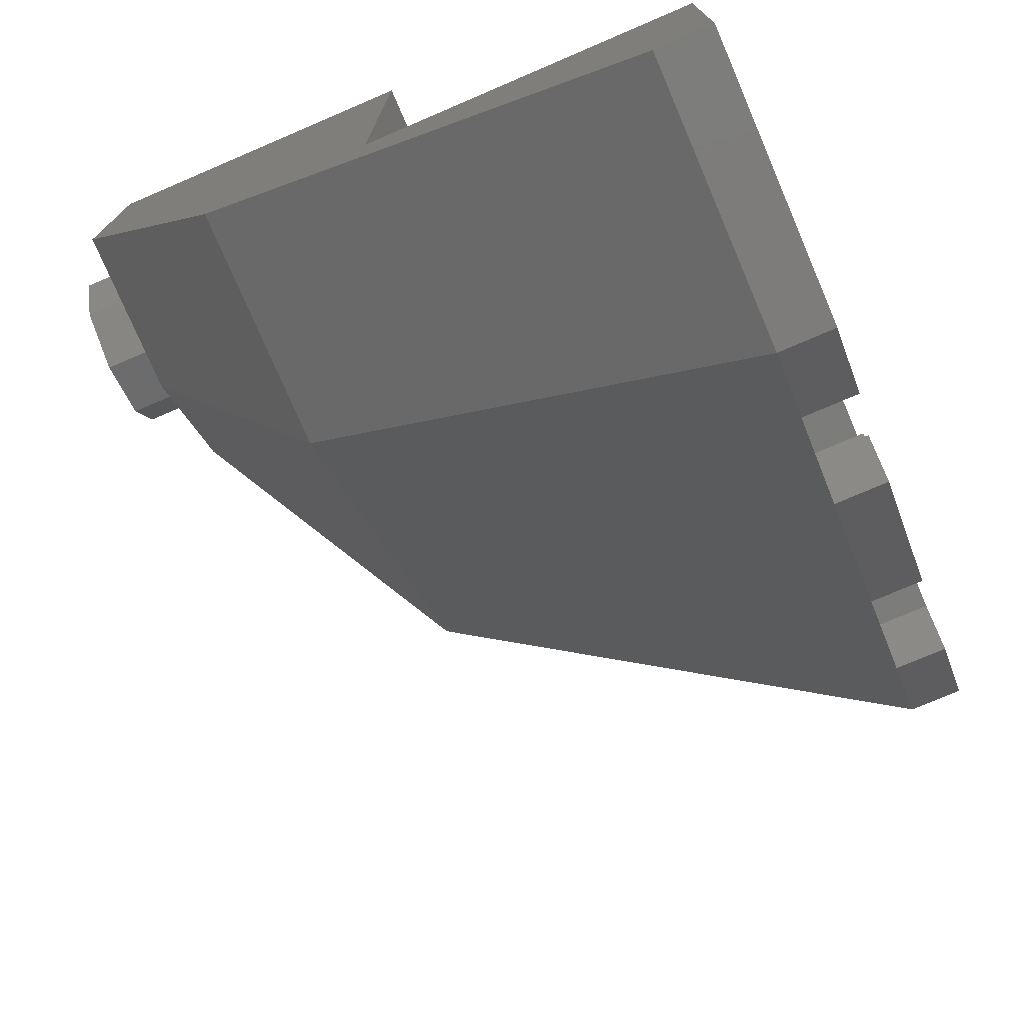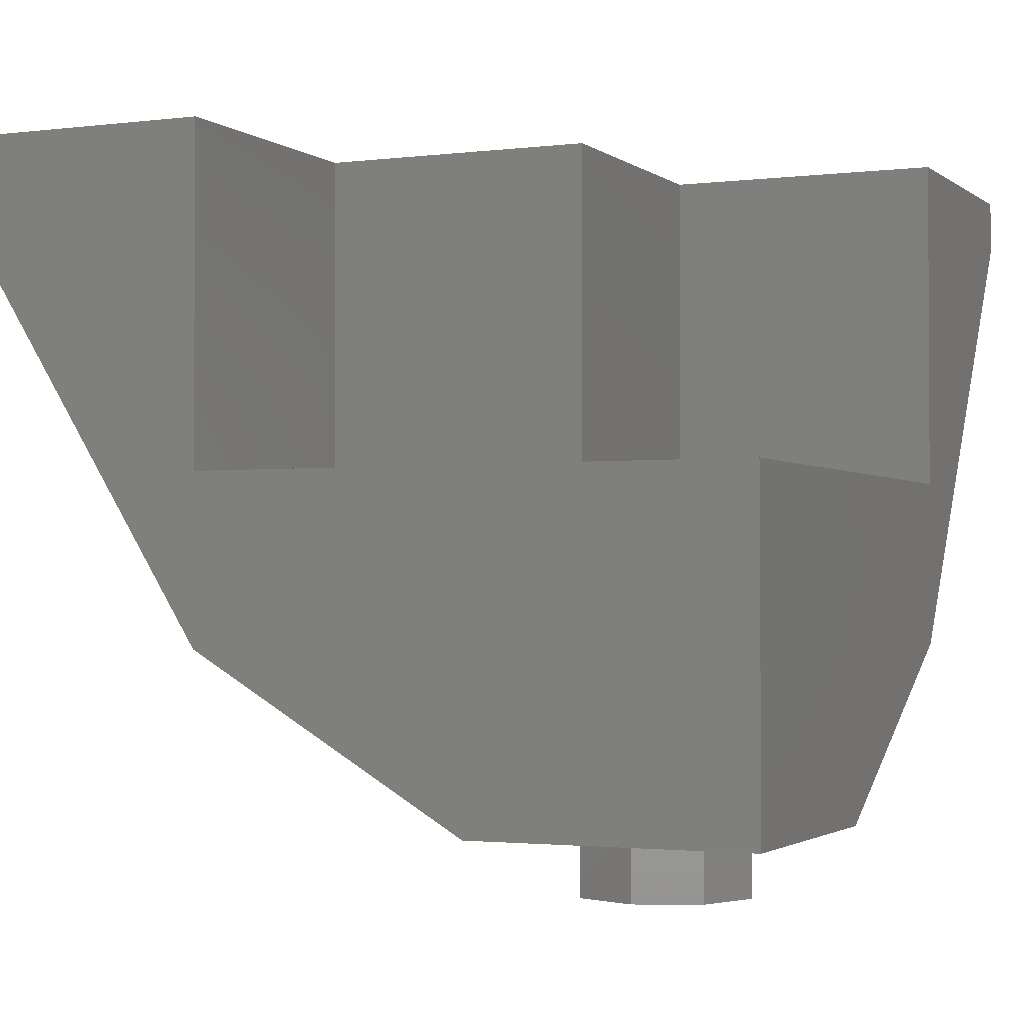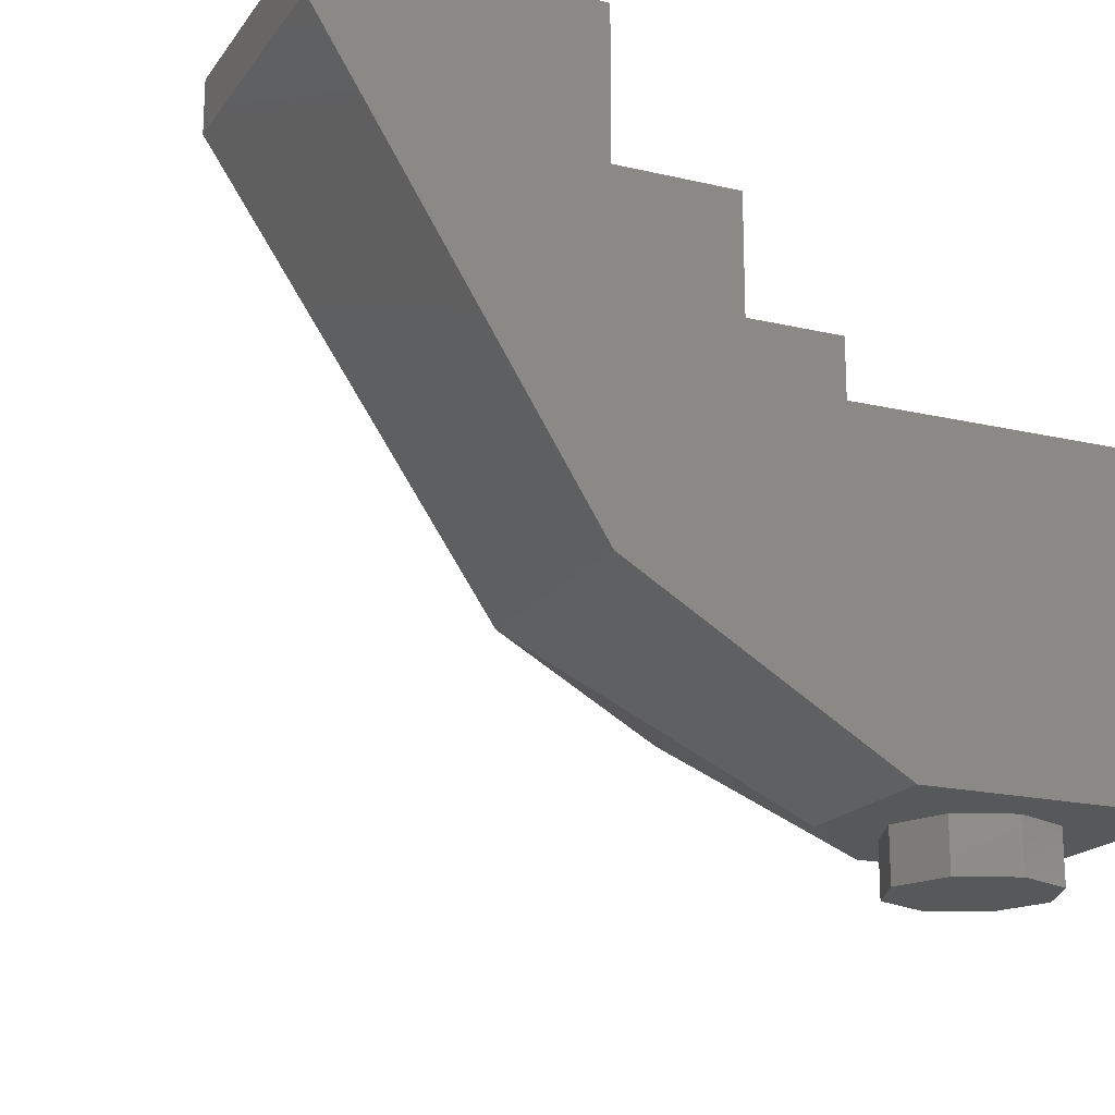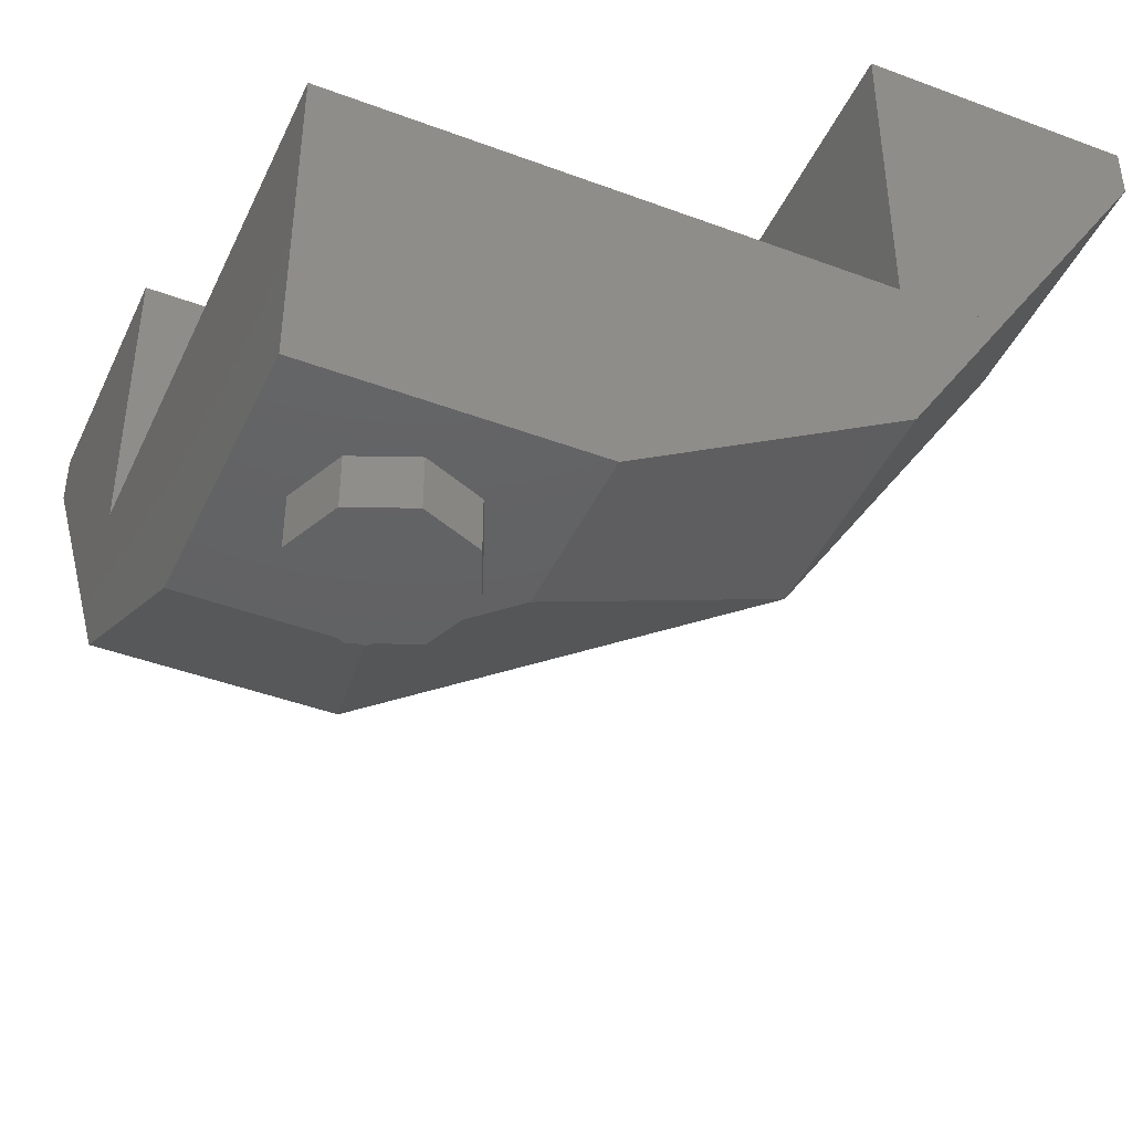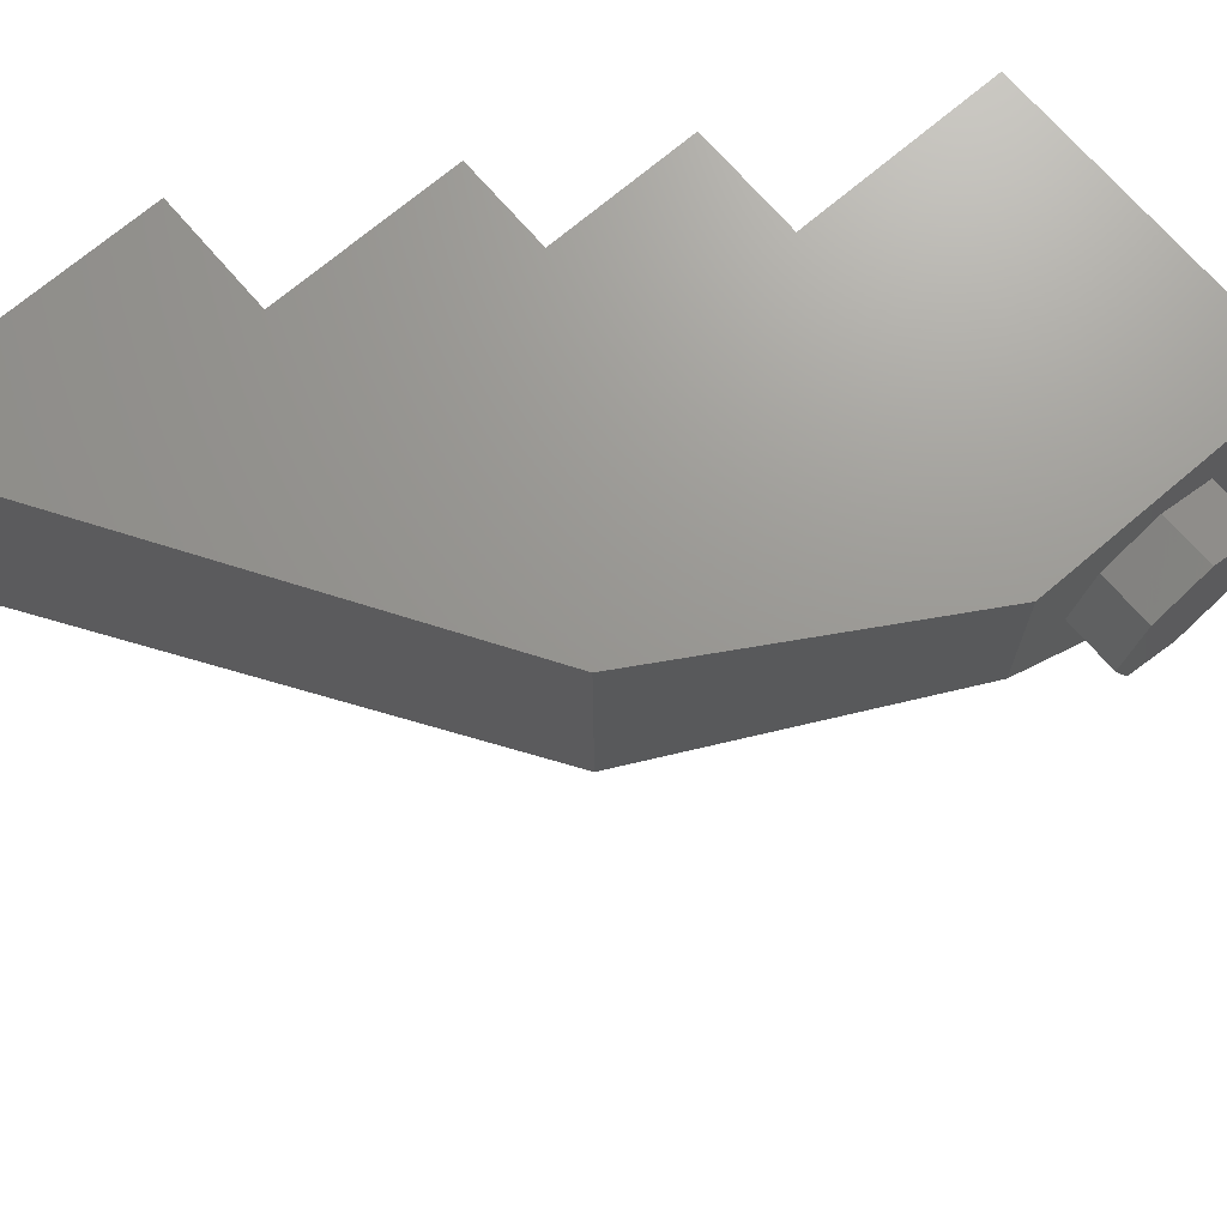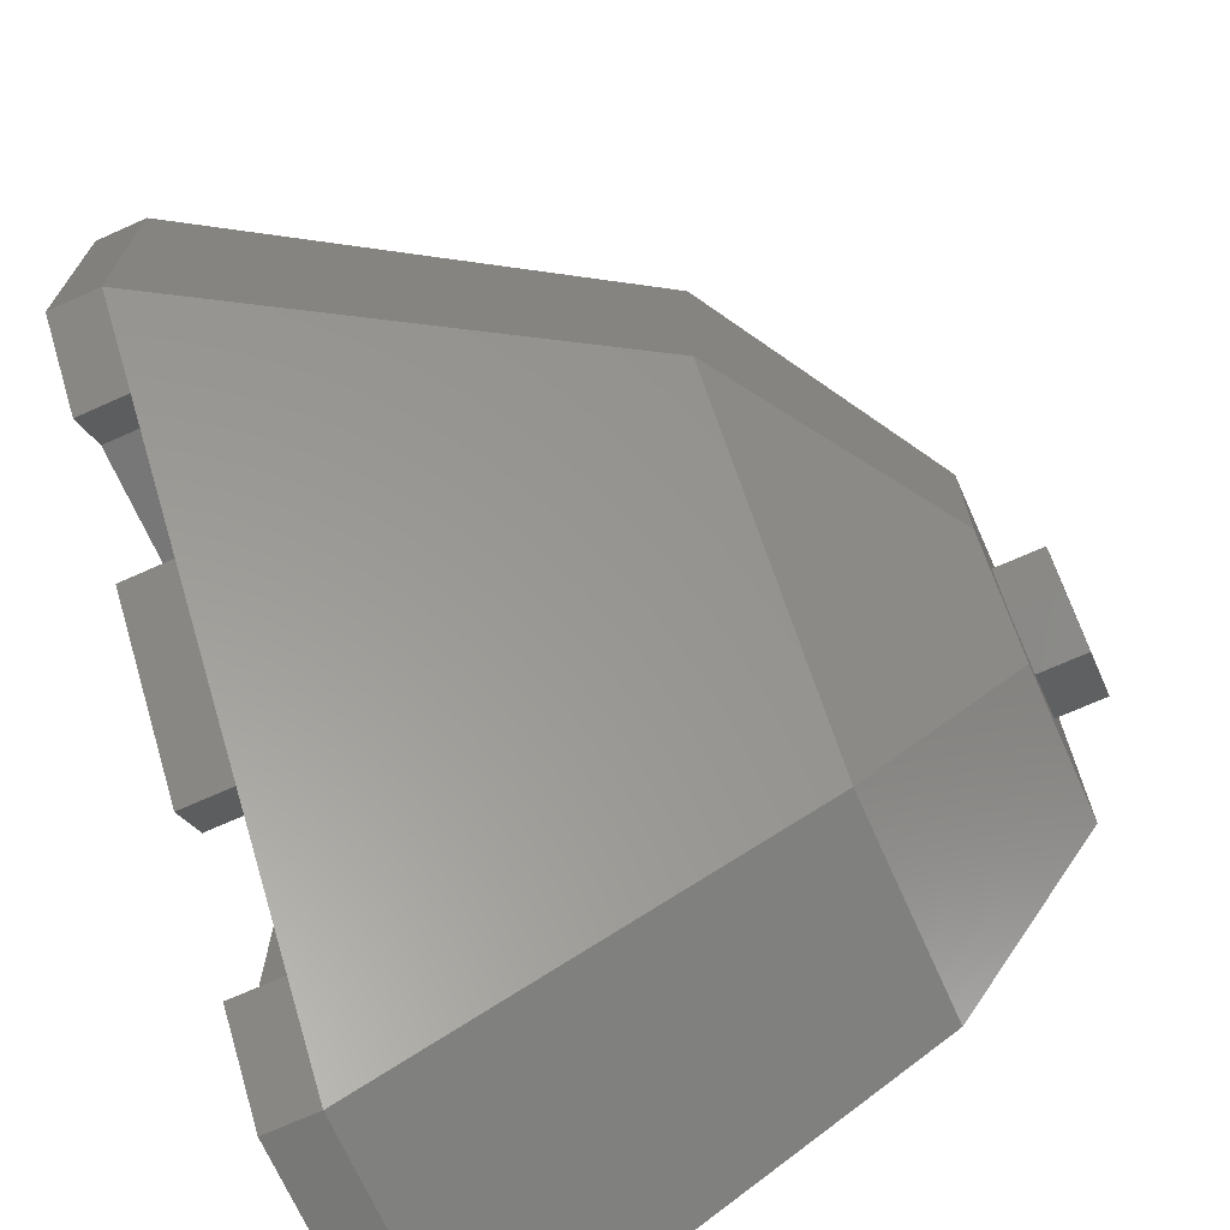
<metadata>
{"format":"stl","ext":"stl","renderer":"f3d","projection":"perspective","resolution":1024,"background":"white","views":[{"elev":-75.5,"azim":113.2,"up":"+Z"},{"elev":-1.9,"azim":24.2,"up":"+Y"},{"elev":-18.4,"azim":-24.4,"up":"+Y"},{"elev":-43.6,"azim":66.2,"up":"+Y"},{"elev":70.1,"azim":-40.6,"up":"+Z"},{"elev":-70.3,"azim":-65.9,"up":"+Z"}]}
</metadata>
<code>
# stl→obj: 258 verts, 336 faces
v 0.4 -0.96 0.8
v -0.1 -0.96 0
v 0.4 -0.96 0
v -0.4 -0.96 0.3
v -0.4 -0.96 0.8
v 0.4 0 -0.8
v 0.4 0 -1.1
v 0.4 0.96 -0.8
v -1.2 0.96 0.8
v -1.5 0 0.8
v -1.2 0 0.8
v -0.3337 0.8 -1.44
v -0.3337 0.96 -1.44
v -0.4 0.96 -1.374
v 0.24 0 -0.92
v 0.24 0.96 -0.92
v 0.24 0.8 -1.44
v 0.24 0.96 -1.44
v -0.4 0 -0.92
v -0.4 0.96 -0.92
v -0.24 0.5231 -1.14
v -0.24 0.3425 -1.14
v -0.24 0.5231 -1.26
v -1.54 0.3425 0.16
v -1.54 0.5231 0.16
v -1.66 0.5231 0.16
v -0.32 -0.3718 -0.64
v -0.16 -0.8 -0.12
v -0.24 -0.24 -0.8
v -0.4 -0.6624 -0.12
v -0.4 0 -0.12
v -0.24 -0.6118 -0.34
v -0.24 -0.52 -0.34
v -0.4 -0.52 -0.34
v -0.24 -0.52 -0.46
v 0.06 -0.24 -0.8
v 0.06 -0.24 -0.64
v 0.06 -0.3718 -0.64
v -0.06 -0.24 -0.64
v -0.06 -0.24 -0.8
v -0.06 -0.3718 -0.64
v 0.24 -0.8 0
v -0.12 -0.8 0
v 0.24 -0.8 0.64
v -0.4 0 0
v -0.4 -0.64 0
v 0.24 0 0
v -0.52 0.96 -1.254
v -0.52 0.72 -1.254
v -0.52 0.96 -0.12
v -1.774 0.96 0
v -1.84 0.96 0.06628
v -1.84 0.8 0.06628
v -1.84 0.8 0.64
v -1.32 0.96 0.64
v -1.32 0 0.64
v -1.84 0.96 0.64
v -1.32 0.96 0
v -1.32 0 0
v -1.2 -0.24 0.16
v -0.52 -0.8 0.24
v -1.04 -0.3718 0.08
v -0.52 0 0
v -0.52 -0.6624 0
v -0.74 -0.6118 0.16
v -0.74 -0.52 0
v -0.74 -0.52 0.16
v -0.86 -0.52 0.16
v -1.2 -0.24 0.34
v -1.04 -0.24 0.34
v -1.04 -0.3718 0.34
v -1.04 -0.24 0.46
v -1.2 -0.24 0.46
v -1.04 -0.3718 0.46
v -0.4 -0.8 0.28
v -0.4 -0.8 0.64
v -0.4 0 0.64
v -1.654 0.72 -0.12
v -1.654 0.96 -0.12
v -0.52 -0.4 -0.32
v -0.72 -0.4 -0.12
v -0.52 -0.4 -0.12
v -0.9293 0.72 -0.6162
v -0.9293 0.4486 -0.6162
v -1.044 0.72 -0.7293
v -1.016 0.4486 -0.5313
v -1.016 0.72 -0.5313
v -1.129 0.72 -0.6444
v 0.4 -0.48 -0.8
v -0.3 -0.48 -0.8
v -1.2 -0.48 0.1
v -1.2 -0.48 0.8
v 0.4 0.8 -1.6
v -0.4 0.8 -1.6
v -2 0.8 0
v -2 0.8 0.8
v 0.4 0.96 -1.6
v -0.4 0.96 -1.6
v -2 0.96 0
v -2 0.96 0.8
v -0.6331 0.8 -1.367
v -0.6331 0.96 -1.367
v -1.767 0.96 -0.2331
v -1.767 0.8 -0.2331
v -0.978 0.96 -1.022
v -0.978 0.8 -1.022
v -1.422 0.8 -0.578
v -1.422 0.96 -0.578
v 0.4 -0.48 0.8
v 0.4 0 0.8
v -0.4 0.96 -0.8
v -0.4 0.96 0
v -0.24 0.52 -1.14
v -0.4 0.52 -1.14
v -0.4 0.3385 -1.14
v -0.24 0.3385 -1.14
v -1.54 0.52 0
v -1.54 0.52 0.16
v -1.54 0.3385 0.16
v -1.54 0.3385 0
v 0.24 0 0.64
v 0.24 0 -0.8
v 0.24 0 -0.12
v -0.4 0 -0.8
v 0.24 -0.24 -0.8
v 0.24 -0.8 -0.12
v -0.4 -0.3776 -0.56
v -0.52 0.8 -1.254
v -0.8648 0.8 -0.9089
v -0.8648 0.96 -0.9089
v -1.2 0.96 0
v -1.2 0 0.64
v -0.52 0 0.64
v -1.2 0 0
v -1.2 -0.24 0.64
v -0.52 -0.8 0.64
v -0.96 -0.3776 0
v -1.654 0.8 -0.12
v -1.309 0.8 -0.4648
v -1.309 0.96 -0.4648
v -0.9313 0.72 -0.6162
v -0.9313 0.4486 -0.6162
v -0.24 -1.12 0.4
v -0.24 -0.96 0.4
v -0.1697 -0.96 0.2303
v -0.1697 -1.12 0.2303
v 0 -0.96 0.16
v 0 -1.12 0.16
v 0.1697 -0.96 0.2303
v 0.1697 -1.12 0.2303
v 0.24 -0.96 0.4
v 0.24 -1.12 0.4
v 0.1697 -0.96 0.5697
v 0.1697 -1.12 0.5697
v -0 -0.96 0.64
v -0 -1.12 0.64
v -0.1697 -0.96 0.5697
v -0.1697 -1.12 0.5697
v 0.06 0.96 -0.96
v 0.06 0 -0.96
v -0.06 0 -0.96
v -0.06 0.96 -0.96
v -0.06 0 -0.92
v -0.06 0.96 -0.92
v 0.06 0.96 -0.92
v 0.06 0 -0.92
v -0.24 0.96 -1.14
v -0.24 0.52 -1.26
v -0.24 0.96 -1.26
v -0.4 0.52 -1.26
v -0.4 0.96 -1.26
v -0.4 0.96 -1.14
v -1.66 0.96 0.16
v -1.66 0.52 0.16
v -1.54 0.96 0.16
v -1.54 0.96 0
v -1.66 0.96 0
v -1.66 0.52 0
v 0.06 0 -0.16
v 0.06 -0.8 -0.16
v -0.06 -0.8 -0.16
v -0.06 0 -0.16
v -0.06 -0.8 -0.12
v -0.06 0 -0.12
v 0.06 0 -0.12
v 0.06 -0.8 -0.12
v -0.24 0 -0.34
v -0.24 0 -0.46
v -0.4 -0.52 -0.46
v -0.4 0 -0.46
v -0.4 0 -0.34
v -0.06 0 -0.64
v 0.06 0 -0.64
v 0.06 0 -0.8
v -0.06 0 -0.8
v 0.06 0 0
v -0.06 0 0
v -0.06 0 0.16
v 0.06 0 0.16
v 0.06 -0.8 0
v 0.06 -0.8 0.16
v -0.06 -0.8 0
v -0.06 -0.8 0.16
v -0.52 0.96 -0.34
v -0.52 0.96 -0.46
v -0.56 0.96 -0.46
v -0.56 0.96 -0.34
v -0.52 -0.4 -0.34
v -0.56 -0.4 -0.34
v -0.52 -0.4 -0.46
v -0.56 -0.4 -0.46
v -1.32 0.96 0.46
v -1.32 0.96 0.34
v -1.36 0.96 0.34
v -1.36 0.96 0.46
v -1.32 0 0.46
v -1.36 0 0.46
v -1.32 0 0.34
v -1.36 0 0.34
v -0.52 0 0.46
v -0.52 0 0.34
v -0.56 0 0.34
v -0.56 0 0.46
v -0.52 -0.8 0.46
v -0.56 -0.8 0.46
v -0.52 -0.8 0.34
v -0.56 -0.8 0.34
v -0.74 0 0
v -0.86 0 0
v -0.86 0 0.16
v -0.74 0 0.16
v -0.86 -0.52 0
v -1.2 0 0.34
v -1.2 0 0.46
v -1.04 0 0.46
v -1.04 0 0.34
v -0.24 0 0.46
v -0.24 -0.8 0.46
v -0.24 -0.8 0.34
v -0.24 0 0.34
v -0.4 -0.8 0.34
v -0.4 0 0.34
v -0.4 0 0.46
v -0.4 -0.8 0.46
v -0.74 0.96 -0.16
v -0.74 -0.4 -0.16
v -0.86 -0.4 -0.16
v -0.86 0.96 -0.16
v -0.86 -0.4 -0.12
v -0.86 0.96 -0.12
v -0.74 0.96 -0.12
v -0.74 -0.4 -0.12
v -1.044 0.96 -0.7293
v -1.129 0.96 -0.6445
v -1.016 0.96 -0.5313
v -0.9313 0.96 -0.6162
v -1.129 0.72 -0.6445
v 0 -1.12 0.4
f 1 2 3
f 4 2 1
f 5 4 1
f 6 7 8
f 9 10 11
f 12 13 14
f 15 16 17
f 16 18 17
f 19 14 20
f 19 12 14
f 21 22 23
f 24 25 26
f 27 28 29
f 28 30 31
f 32 33 34
f 32 35 33
f 36 37 38
f 39 40 41
f 42 43 44
f 45 46 47
f 48 49 50
f 51 52 53
f 54 55 56
f 54 57 55
f 58 51 59
f 51 53 59
f 60 61 62
f 63 64 61
f 65 66 67
f 65 67 68
f 69 70 71
f 72 73 74
f 44 75 76
f 77 46 45
f 50 78 79
f 43 75 44
f 46 75 43
f 80 81 82
f 83 84 85
f 86 87 88
f 89 3 2
f 89 2 90
f 2 4 91
f 2 91 90
f 91 4 5
f 91 5 92
f 93 89 90
f 93 90 94
f 94 90 91
f 94 91 95
f 95 91 92
f 95 92 96
f 97 93 94
f 97 94 98
f 99 95 96
f 99 96 100
f 98 94 101
f 98 101 102
f 103 104 95
f 103 95 99
f 105 106 107
f 105 107 108
f 109 92 5
f 109 5 1
f 109 1 3
f 109 3 89
f 110 109 89
f 110 89 7
f 110 10 92
f 110 92 109
f 93 97 8
f 93 8 7
f 96 10 9
f 96 9 100
f 16 8 97
f 16 97 18
f 20 111 8
f 20 8 16
f 18 97 98
f 18 98 13
f 14 48 50
f 14 50 112
f 13 98 102
f 13 102 48
f 12 17 18
f 12 18 13
f 19 20 16
f 19 16 15
f 15 17 12
f 15 12 19
f 113 114 115
f 113 115 116
f 117 118 119
f 117 119 120
f 121 110 6
f 121 6 122
f 31 45 47
f 31 47 123
f 124 29 125
f 124 125 122
f 126 123 122
f 126 122 125
f 28 31 123
f 28 123 126
f 28 126 125
f 28 125 29
f 127 27 29
f 127 29 124
f 30 28 27
f 30 27 127
f 31 30 127
f 31 127 124
f 37 39 41
f 37 41 38
f 121 47 42
f 121 42 44
f 46 43 42
f 46 42 47
f 128 48 102
f 128 102 101
f 106 129 128
f 106 128 101
f 130 129 106
f 130 106 105
f 49 80 82
f 49 82 50
f 55 57 100
f 55 100 9
f 58 55 9
f 58 9 131
f 57 52 99
f 57 99 100
f 51 112 50
f 51 50 79
f 52 79 103
f 52 103 99
f 53 52 57
f 53 57 54
f 59 56 55
f 59 55 58
f 56 59 53
f 56 53 54
f 121 132 11
f 121 11 110
f 63 133 77
f 63 77 45
f 134 132 135
f 134 135 60
f 136 135 132
f 136 132 133
f 61 136 133
f 61 133 63
f 61 60 135
f 61 135 136
f 137 134 60
f 137 60 62
f 64 137 62
f 64 62 61
f 63 134 137
f 63 137 64
f 70 72 74
f 70 74 71
f 121 44 76
f 121 76 77
f 46 77 76
f 46 76 75
f 138 104 103
f 138 103 79
f 107 104 138
f 107 138 139
f 140 108 107
f 140 107 139
f 78 50 82
f 78 82 81
f 140 130 105
f 140 105 108
f 138 78 49
f 138 49 128
f 78 81 80
f 78 80 49
f 129 130 140
f 129 140 139
f 141 87 86
f 141 86 142
f 143 144 145
f 143 145 146
f 146 145 147
f 146 147 148
f 148 147 149
f 148 149 150
f 150 149 151
f 150 151 152
f 152 151 153
f 152 153 154
f 154 153 155
f 154 155 156
f 156 155 157
f 156 157 158
f 158 157 144
f 158 144 143
f 159 160 161
f 159 161 162
f 162 161 163
f 162 163 164
f 160 159 165
f 160 165 166
f 159 162 164
f 159 164 165
f 167 113 168
f 167 168 169
f 169 168 170
f 169 170 171
f 113 167 172
f 113 172 114
f 167 169 171
f 167 171 172
f 173 174 118
f 173 118 175
f 175 118 117
f 175 117 176
f 174 173 177
f 174 177 178
f 173 175 176
f 173 176 177
f 111 124 6
f 111 6 8
f 112 45 124
f 112 124 111
f 179 180 181
f 179 181 182
f 182 181 183
f 182 183 184
f 180 179 185
f 180 185 186
f 179 182 184
f 179 184 185
f 187 33 35
f 187 35 188
f 188 35 189
f 188 189 190
f 33 187 191
f 33 191 34
f 187 188 190
f 187 190 191
f 192 39 37
f 192 37 193
f 193 37 36
f 193 36 194
f 39 192 195
f 39 195 40
f 192 193 194
f 192 194 195
f 196 197 198
f 196 198 199
f 200 196 199
f 200 199 201
f 197 202 203
f 197 203 198
f 198 203 201
f 198 201 199
f 204 205 206
f 204 206 207
f 208 204 207
f 208 207 209
f 205 210 211
f 205 211 206
f 206 211 209
f 206 209 207
f 212 213 214
f 212 214 215
f 216 212 215
f 216 215 217
f 213 218 219
f 213 219 214
f 214 219 217
f 214 217 215
f 9 11 134
f 9 134 131
f 134 45 112
f 134 112 131
f 220 221 222
f 220 222 223
f 224 220 223
f 224 223 225
f 221 226 227
f 221 227 222
f 222 227 225
f 222 225 223
f 228 229 230
f 228 230 231
f 66 228 231
f 66 231 67
f 229 232 68
f 229 68 230
f 230 68 67
f 230 67 231
f 233 234 235
f 233 235 236
f 69 233 236
f 69 236 70
f 234 73 72
f 234 72 235
f 235 72 70
f 235 70 236
f 237 238 239
f 237 239 240
f 240 239 241
f 240 241 242
f 238 237 243
f 238 243 244
f 237 240 242
f 237 242 243
f 245 246 247
f 245 247 248
f 248 247 249
f 248 249 250
f 246 245 251
f 246 251 252
f 245 248 250
f 245 250 251
f 253 254 255
f 253 255 256
f 85 253 256
f 85 256 141
f 254 257 87
f 254 87 255
f 255 87 141
f 255 141 256
f 258 143 146
f 258 146 148
f 258 148 150
f 258 150 152
f 258 152 154
f 258 154 156
f 258 156 158
f 258 158 143

</code>
